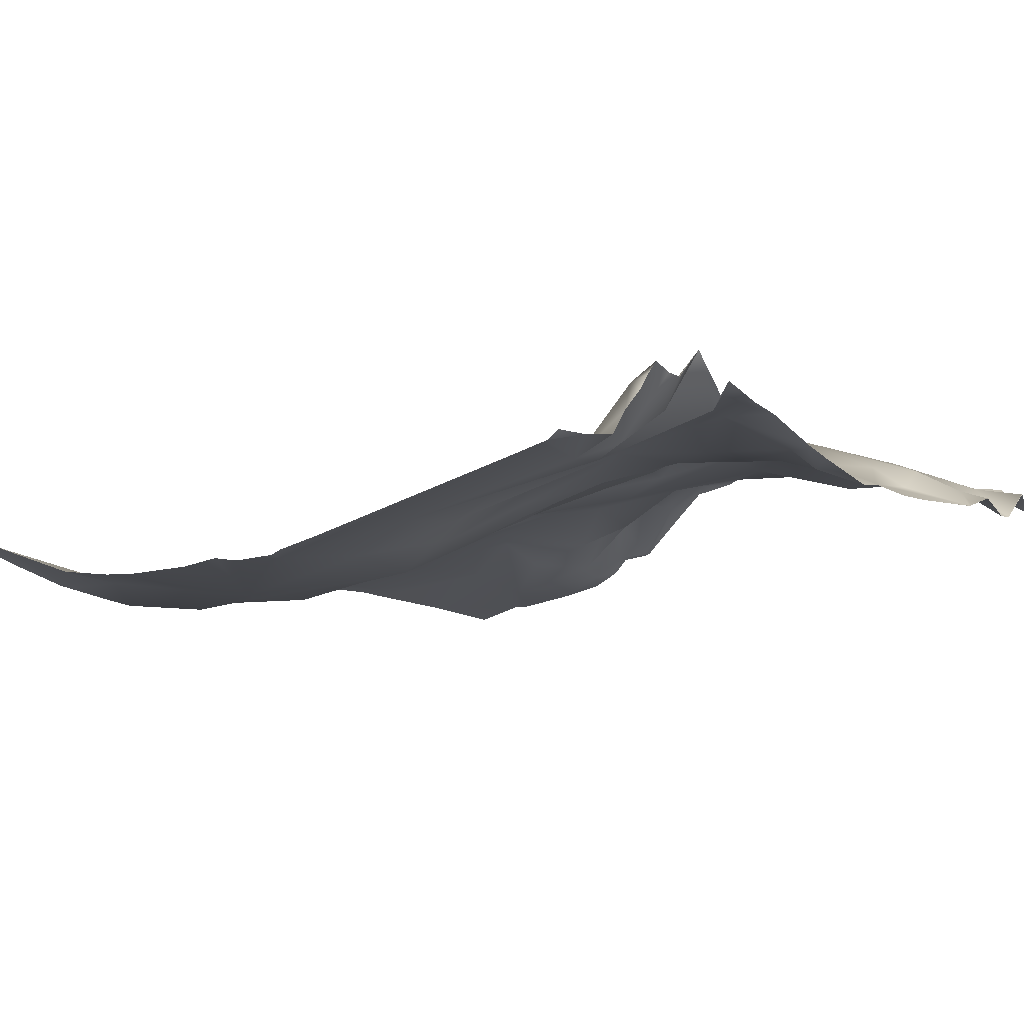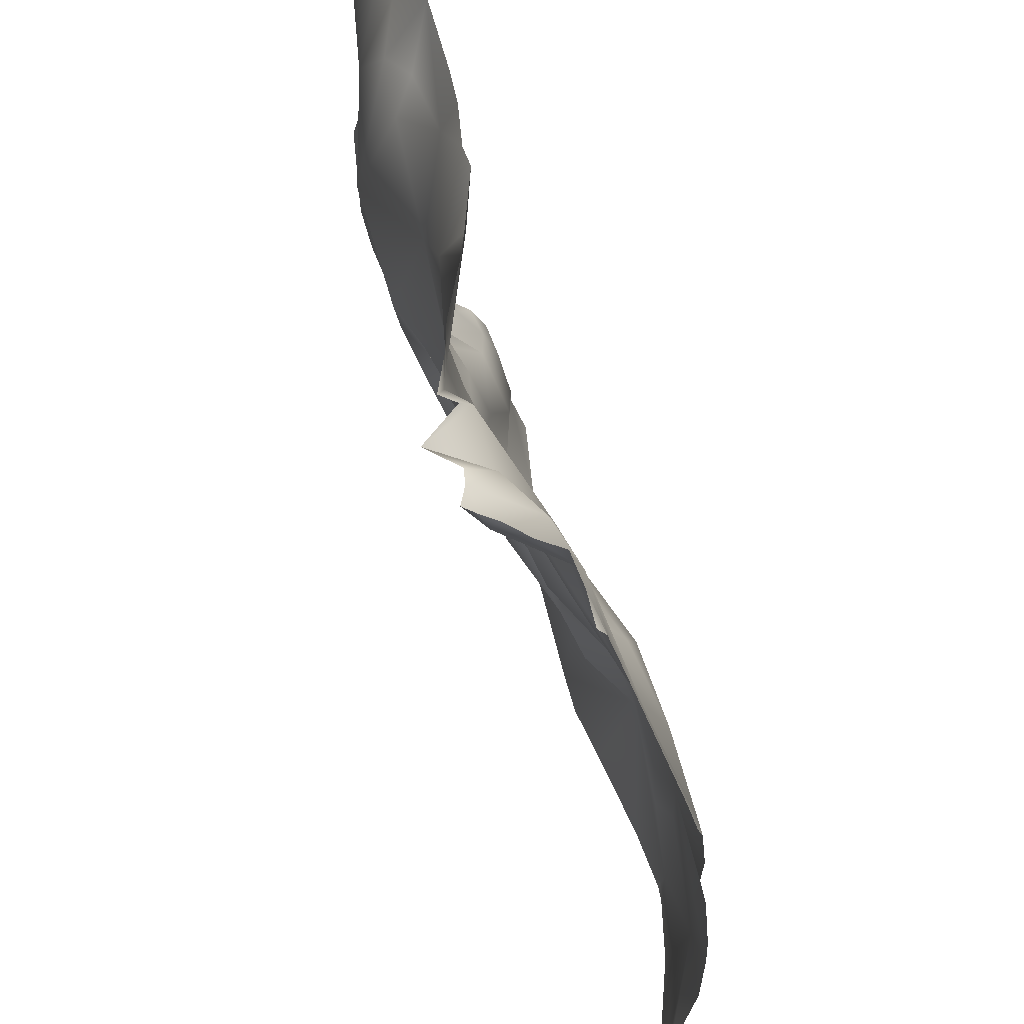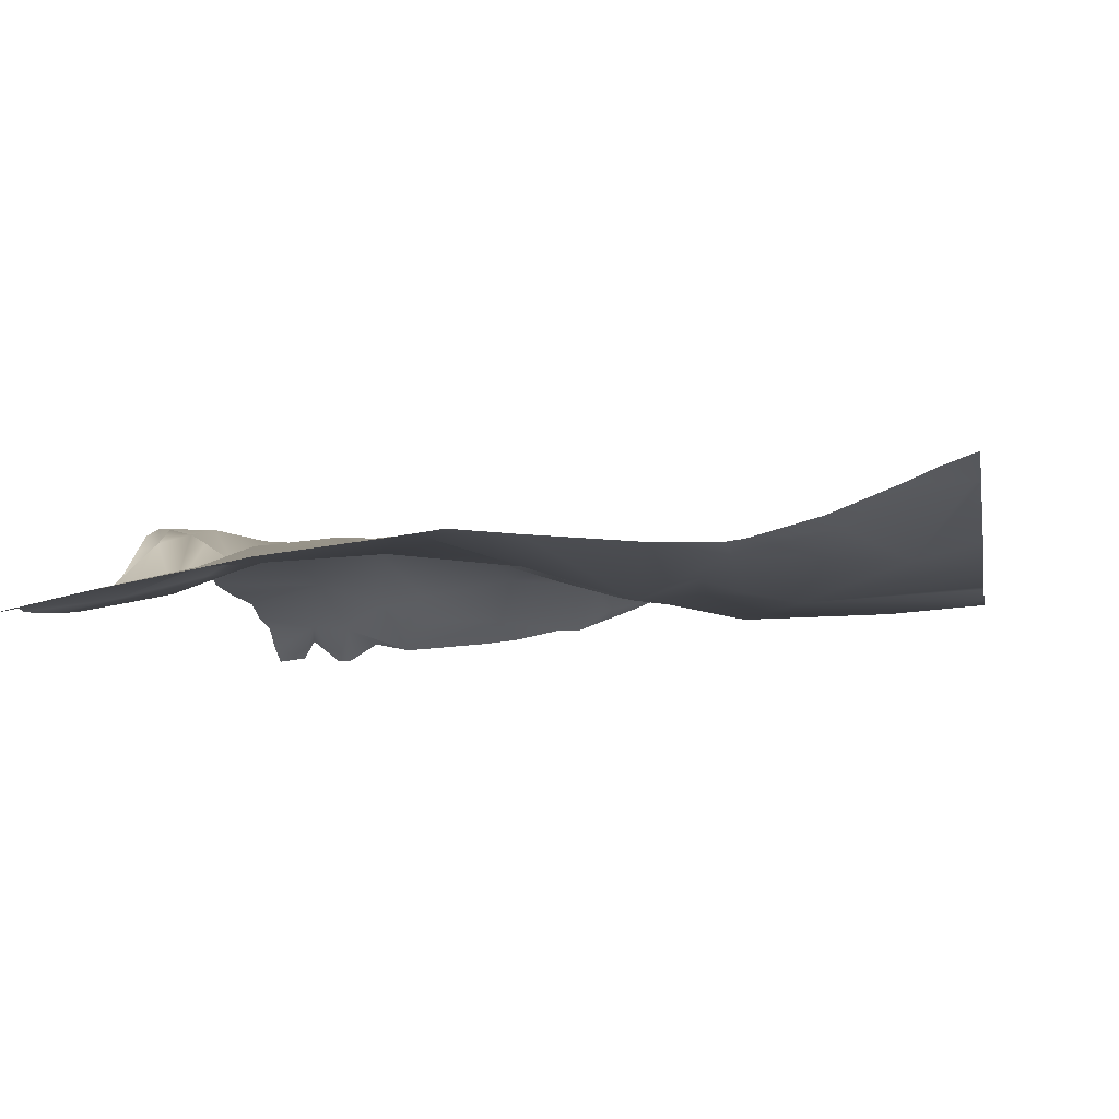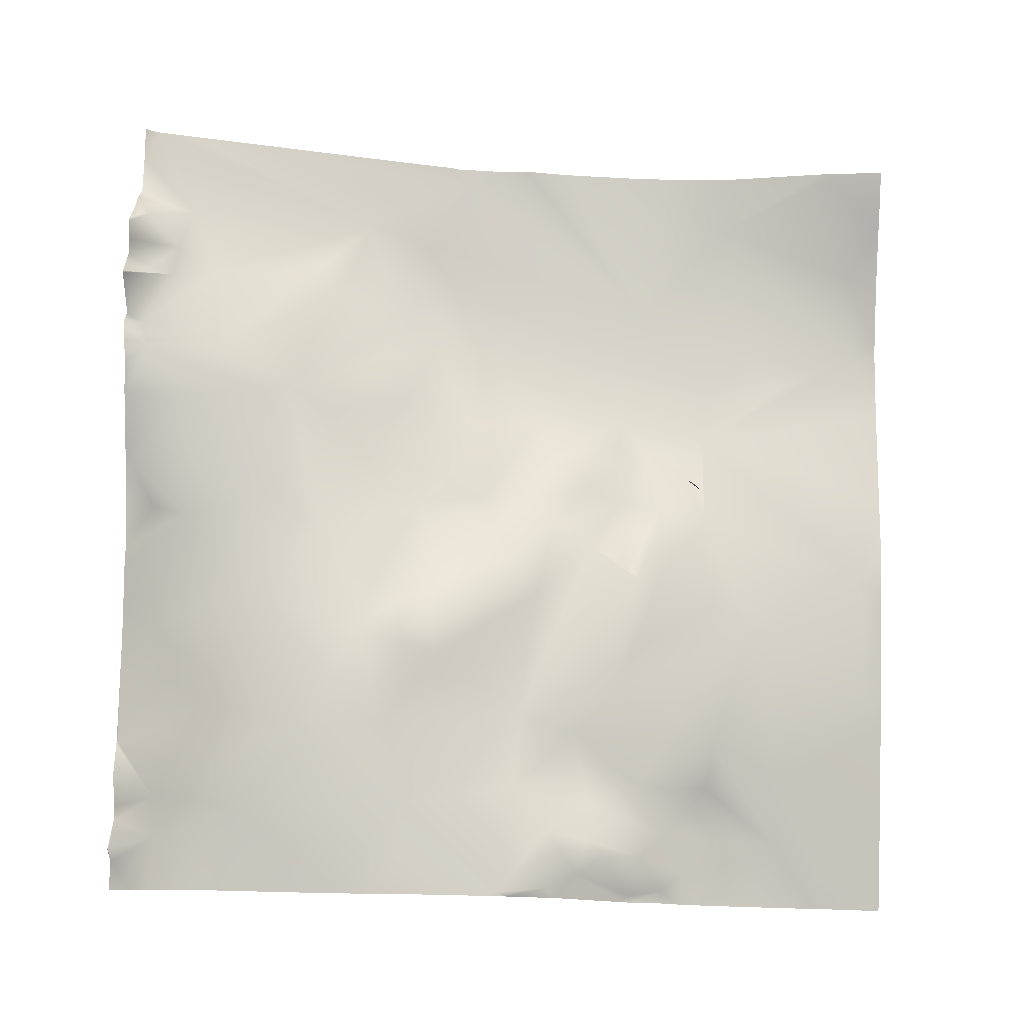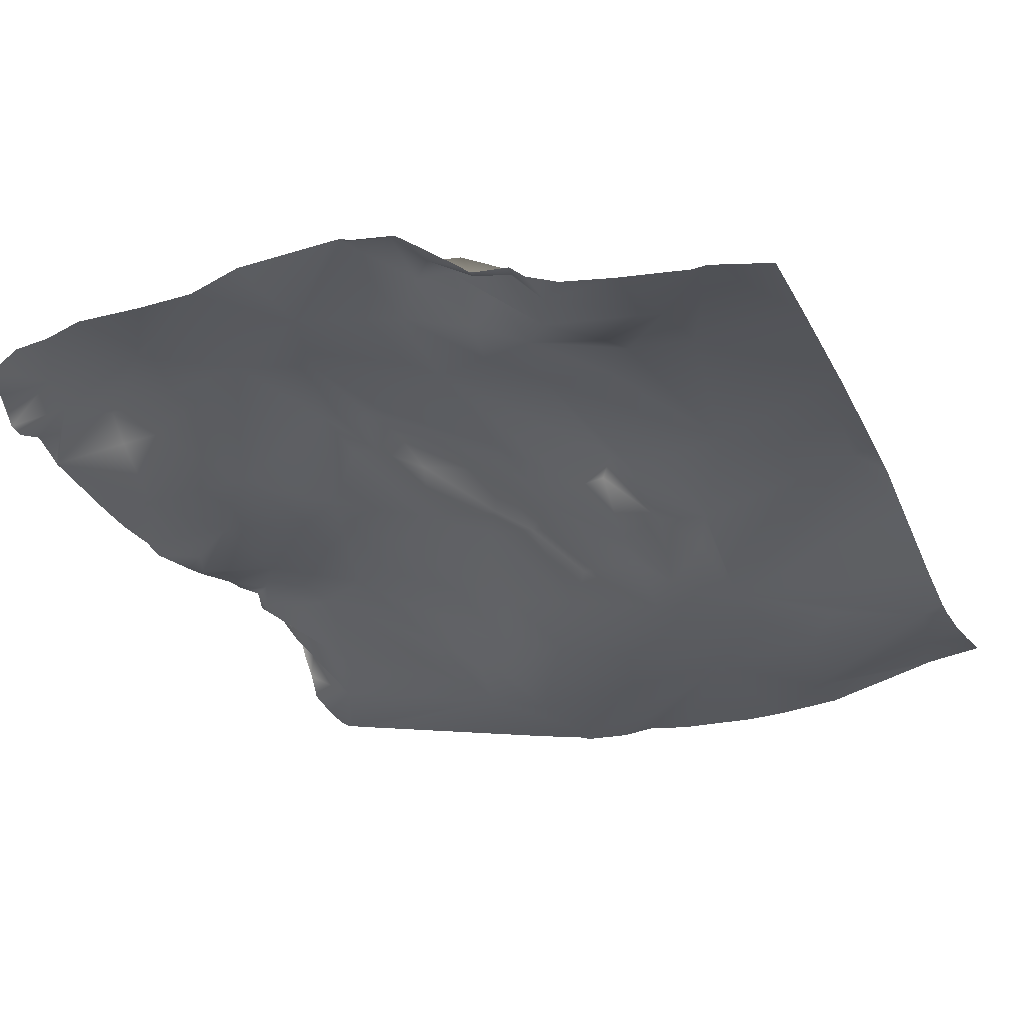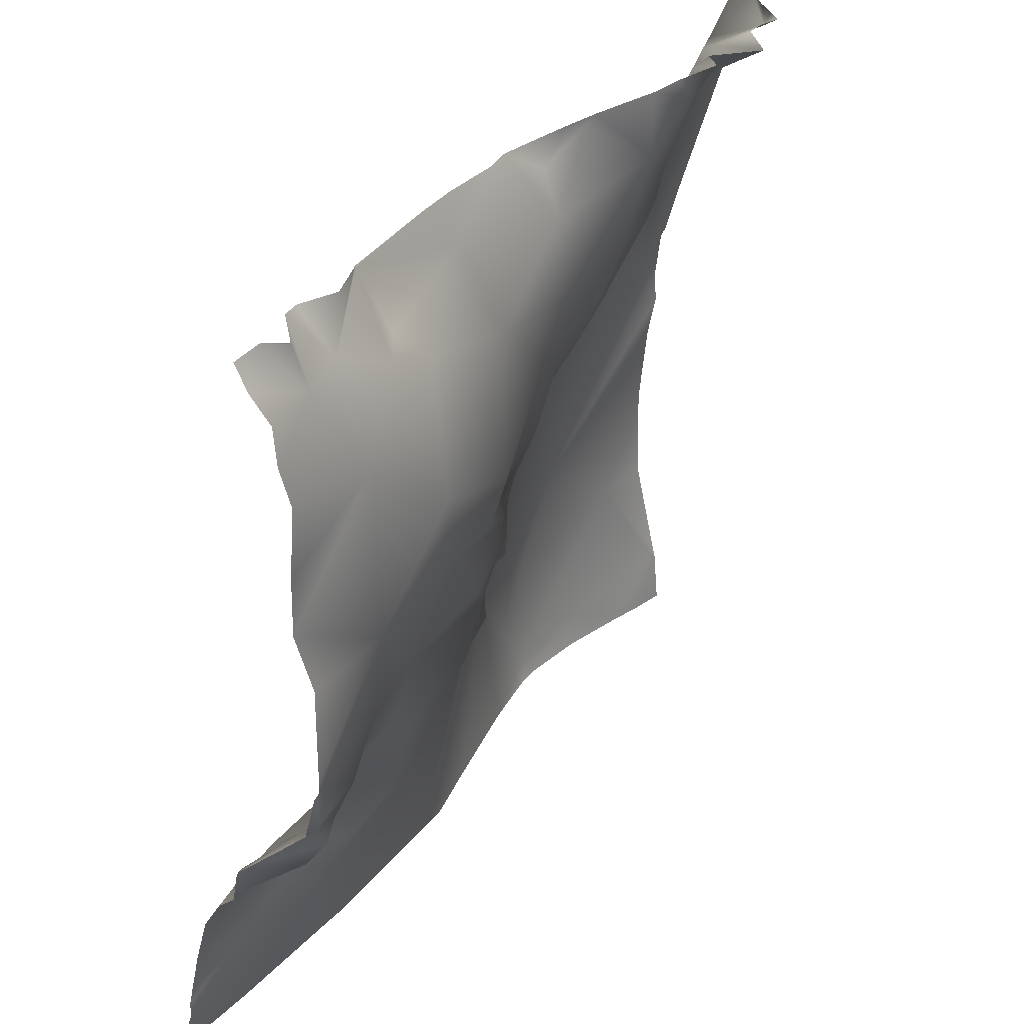
<metadata>
{"format":"obj","ext":"obj","renderer":"f3d","projection":"perspective","resolution":1024,"background":"white","views":[{"elev":-1.4,"azim":-48.7,"up":"+Y"},{"elev":53.2,"azim":-105.6,"up":"+Z"},{"elev":-14.3,"azim":-169.7,"up":"+Y"},{"elev":77.4,"azim":91.2,"up":"+Y"},{"elev":-36.0,"azim":112.6,"up":"+Y"},{"elev":37.5,"azim":118.7,"up":"+Z"}]}
</metadata>
<code>
o lod_1_031_Cube.031
v 1492 -9.238 -1308
v 1510 -14.91 -1307
v 1473 -13.74 -1331
v 1508 -7.457 -1279
v 1497 -6.374 -1289
v 1486 -0.6603 -1290
v 1497 -1.051 -1271
v 1501 4.254 -1259
v 1505 6.859 -1267
v 1511 11.26 -1259
v 1515 11.71 -1262
v 1514 6.065 -1272
v 1518 -10.22 -1283
v 1522 -4.522 -1278
v 1523 -3.365 -1269
v 1519 9.551 -1256
v 1524 17.66 -1237
v 1523 15.84 -1249
v 1503 18.74 -1215
v 1505 19.42 -1174
v 1487 25.04 -1191
v 1484 21.74 -1210
v 1468 16.04 -1221
v 1481 11.25 -1242
v 1500 13.91 -1241
v 1509 14.95 -1249
v 1485 8.888 -1255
v 1476 2.106 -1283
v 1454 -6.535 -1301
v 1442 -10.14 -1329
v 1428 -7.349 -1289
v 1446 -0.3645 -1276
v 1445 3.561 -1271
v 1475 7.239 -1265
v 1442 0.4663 -1268
v 1437 3.635 -1259
v 1451 9.788 -1246
v 1432 4.586 -1250
v 1425 -5.305 -1266
v 1422 0.8596 -1258
v 1413 -3.817 -1252
v 1414 -5.836 -1266
v 1401 -11.55 -1267
v 1426 -3.824 -1277
v 1410 -11.29 -1274
v 1417 -7.171 -1284
v 1419 -10.48 -1288
v 1405 -15.51 -1289
v 1418 -7.976 -1286
v 1389 -15.23 -1291
v 1381 -17.18 -1329
v 1360 -12.38 -1326
v 1336 -2.757 -1320
v 1381 -17.82 -1301
v 1390 -16.64 -1309
v 1372 -13.91 -1274
v 1348 -10.89 -1293
v 1339 -5.052 -1225
v 1356 -4.317 -1218
v 1353 2.862 -1202
v 1374 -1.3 -1213
v 1372 3.076 -1205
v 1366 9.099 -1190
v 1355 14.57 -1157
v 1512 12.62 -1155
v 1516 11.22 -1144
v 1503 11.84 -1154
v 1489 7.85 -1144
v 1492 16.6 -1160
v 1485 12.49 -1159
v 1461 12.51 -1153
v 1480 17.41 -1165
v 1463 23.74 -1202
v 1454 18.37 -1175
v 1435 19.81 -1159
v 1432 15.01 -1151
v 1466 21.58 -1214
v 1455 18.84 -1219
v 1454 16.83 -1213
v 1452 19.64 -1205
v 1430 19.56 -1181
v 1437 17.81 -1193
v 1448 12.88 -1223
v 1442 11.02 -1240
v 1433 5.694 -1236
v 1426 2.684 -1243
v 1426 4.578 -1231
v 1403 -5.93 -1246
v 1388 -8.307 -1235
v 1404 -0.8508 -1228
v 1416 4.844 -1227
v 1410 4.78 -1218
v 1429 12.14 -1216
v 1420 12.79 -1203
v 1407 15.69 -1193
v 1402 7.663 -1211
v 1393 10.62 -1201
v 1401 18.3 -1182
v 1386 -0.6574 -1219
v 1381 4.019 -1211
v 1375 10.26 -1194
v 1391 22.05 -1168
v 1406 25.83 -1158
v 1371 15.15 -1164
v 1375 24.35 -1154
v 1366 17.97 -1154
v 1361 29.74 -1148
v 1373 24.81 -1148
v 1388 25.54 -1147
v 1395 29.08 -1149
v 1422 18.49 -1145
v 1489 7.654 -1144
v 1489 7.735 -1144
v 1467 8.729 -1144
v 1459 9.529 -1144
v 1525 8.518 -1149
v 1525 5.929 -1144
v 1518 6.641 -1144
v 1516 11.06 -1144
v 1515 11.11 -1144
v 1515 10.93 -1144
v 1509 5.485 -1144
v 1505 5.487 -1144
v 1498 9.773 -1144
v 1490 7.994 -1144
v 1447 11.66 -1144
v 1525 12.83 -1155
v 1525 13.41 -1163
v 1525 15.85 -1171
v 1525 14.52 -1187
v 1525 14.15 -1201
v 1525 17.97 -1212
v 1525 17.56 -1237
v 1525 17.66 -1235
v 1426 16.81 -1144
v 1419 19.51 -1144
v 1442 11.46 -1144
v 1406 25.64 -1144
v 1399 27.74 -1144
v 1389 31.64 -1144
v 1386 28.45 -1144
v 1379 37.1 -1144
v 1379 37.27 -1144
v 1372 31.38 -1144
v 1379 37.17 -1144
v 1369 32.02 -1144
v 1362 31.38 -1144
v 1365 34.04 -1144
v 1334 -5.02 -1241
v 1334 -5.529 -1234
v 1334 -6.874 -1252
v 1334 -4.36 -1223
v 1334 19 -1144
v 1334 19.05 -1144
v 1334 18.63 -1144
v 1342 18.43 -1144
v 1334 17.14 -1146
v 1359 28.14 -1144
v 1354 23.66 -1144
v 1351 18.88 -1144
v 1334 17 -1147
v 1334 16.7 -1148
v 1334 14.74 -1155
v 1334 -0.2401 -1209
v 1334 -3.275 -1221
v 1525 17.18 -1238
v 1525 16.36 -1240
v 1525 13.7 -1251
v 1525 8.839 -1256
v 1525 -3.319 -1269
v 1525 -0.9696 -1267
v 1525 -3.861 -1271
v 1525 -5.12 -1278
v 1525 -8.949 -1282
v 1525 -13 -1289
v 1525 -16.08 -1301
v 1525 -19.56 -1318
v 1525 -19.46 -1321
v 1505 -19.91 -1334
v 1479 -15.91 -1334
v 1525 -23.79 -1334
v 1472 -14.68 -1334
v 1434 -10.92 -1334
v 1446 -12.18 -1334
v 1420 -12.71 -1334
v 1397 -15.3 -1334
v 1382 -15.99 -1334
v 1378 -15.58 -1334
v 1334 -8.561 -1270
v 1334 -8.705 -1279
v 1334 -8.101 -1294
v 1334 -2.893 -1318
v 1334 -2.732 -1319
v 1349 -6.444 -1334
v 1342 -3.687 -1334
v 1334 -1.059 -1334
v 1334 -2.262 -1321
v 1334 -2.388 -1320
v 1363 -11.86 -1334
f 1 180 3
f 178 179 1
f 2 178 1
f 2 176 177
f 6 2 1
f 5 4 2
f 4 13 2
f 5 2 6
f 7 5 6
f 7 4 5
f 8 9 7
f 7 9 4
f 9 10 4
f 10 9 8
f 10 11 12
f 10 12 4
f 4 12 13
f 12 14 13
f 12 15 14
f 11 15 12
f 11 16 15
f 10 16 11
f 14 172 173
f 14 174 13
f 13 176 2
f 13 174 175
f 17 133 166
f 17 166 167
f 18 167 168
f 19 134 17
f 20 131 19
f 19 17 25
f 20 19 21
f 22 21 19
f 21 69 20
f 22 19 24
f 19 25 24
f 25 17 26
f 17 18 26
f 168 16 18
f 16 171 15
f 26 18 16
f 26 16 10
f 26 10 8
f 25 26 8
f 24 25 27
f 25 8 27
f 27 8 7
f 27 7 34
f 7 6 28
f 34 7 28
f 28 6 29
f 6 1 29
f 1 3 29
f 3 184 30
f 29 3 30
f 31 29 30
f 31 32 29
f 32 34 29
f 29 34 28
f 33 34 32
f 24 34 33
f 36 24 33
f 35 36 33
f 37 24 36
f 38 37 36
f 39 36 35
f 38 36 39
f 40 38 39
f 41 40 42
f 40 39 42
f 42 39 45
f 39 35 44
f 35 33 44
f 33 32 44
f 44 32 31
f 39 44 45
f 45 44 46
f 44 31 46
f 46 31 47
f 48 31 30
f 46 49 47
f 48 47 31
f 46 47 48
f 45 46 48
f 43 45 48
f 43 48 50
f 48 186 51
f 51 187 188
f 52 188 199
f 52 199 194
f 53 194 195
f 195 197 53
f 57 51 52
f 55 48 51
f 54 55 51
f 50 48 55
f 54 50 55
f 56 50 54
f 57 56 54
f 57 54 51
f 57 52 53
f 58 150 152
f 59 89 56
f 58 59 56
f 61 89 59
f 59 62 61
f 58 60 59
f 60 62 59
f 104 63 60
f 60 64 104
f 64 162 161
f 118 116 65
f 66 118 65
f 67 122 65
f 68 67 69
f 67 20 69
f 68 69 70
f 114 68 71
f 71 68 70
f 71 70 72
f 70 69 72
f 72 69 21
f 73 21 22
f 72 21 74
f 74 71 72
f 71 74 75
f 137 75 76
f 81 75 74
f 135 76 111
f 24 27 34
f 22 24 23
f 37 23 24
f 77 22 23
f 78 77 23
f 79 77 78
f 73 22 77
f 79 73 77
f 80 73 79
f 74 21 73
f 82 73 80
f 74 73 82
f 81 74 82
f 78 23 37
f 79 78 83
f 83 78 84
f 84 78 37
f 84 37 38
f 86 85 84
f 86 84 38
f 40 86 38
f 86 40 41
f 87 85 86
f 88 87 86
f 88 86 41
f 41 42 43
f 88 41 43
f 89 88 43
f 56 89 50
f 89 43 50
f 43 42 45
f 89 90 88
f 91 87 88
f 90 91 88
f 92 91 90
f 85 83 84
f 93 85 87
f 91 93 87
f 92 93 91
f 93 83 85
f 79 83 93
f 80 79 93
f 82 80 93
f 94 82 93
f 92 94 93
f 82 94 95
f 98 81 82
f 95 94 96
f 98 82 95
f 96 94 92
f 95 96 97
f 98 95 97
f 100 98 97
f 96 92 90
f 97 96 99
f 96 90 99
f 90 89 99
f 61 99 89
f 100 99 61
f 100 97 99
f 62 100 61
f 101 100 62
f 101 98 100
f 101 62 60
f 63 101 60
f 63 102 101
f 101 102 98
f 103 81 98
f 103 75 81
f 102 103 98
f 104 102 63
f 106 105 104
f 106 104 64
f 107 106 64
f 107 147 148
f 107 146 106
f 106 108 105
f 145 105 108
f 108 144 145
f 105 109 104
f 109 102 104
f 102 110 103
f 109 110 102
f 110 138 103
f 111 75 103
f 111 76 75
f 128 20 65
f 20 129 130
f 67 65 20
f 152 165 58
f 134 133 17
f 185 30 183
f 142 141 109
f 112 125 68
f 140 109 141
f 165 164 58
f 190 56 57
f 142 105 143
f 184 183 30
f 159 64 160
f 116 127 65
f 127 128 65
f 140 139 110
f 155 154 153
f 197 198 53
f 170 172 15
f 151 149 56
f 120 119 66
f 122 66 65
f 192 57 53
f 198 193 53
f 164 163 58
f 136 135 111
f 180 182 3
f 186 187 51
f 163 60 58
f 159 158 107
f 125 67 68
f 171 170 15
f 121 120 66
f 193 192 53
f 191 190 57
f 189 151 56
f 113 112 68
f 136 103 138
f 124 123 67
f 149 150 56
f 158 147 107
f 115 114 71
f 131 132 19
f 161 156 64
f 156 155 153
f 126 71 75
f 146 108 106
f 1 179 180
f 178 181 179
f 2 177 178
f 14 15 172
f 14 173 174
f 13 175 176
f 18 17 167
f 19 132 134
f 20 130 131
f 168 169 16
f 16 169 171
f 3 182 184
f 48 185 186
f 52 51 188
f 53 52 194
f 195 196 197
f 58 56 150
f 64 60 162
f 118 117 116
f 66 119 118
f 67 123 122
f 114 113 68
f 137 126 75
f 135 137 76
f 107 148 146
f 145 143 105
f 110 139 138
f 128 129 20
f 185 48 30
f 140 110 109
f 190 189 56
f 142 109 105
f 159 107 64
f 122 121 66
f 192 191 57
f 163 162 60
f 125 124 67
f 136 111 103
f 157 156 161
f 156 160 64
f 156 157 155
f 126 115 71
f 146 144 108

</code>
